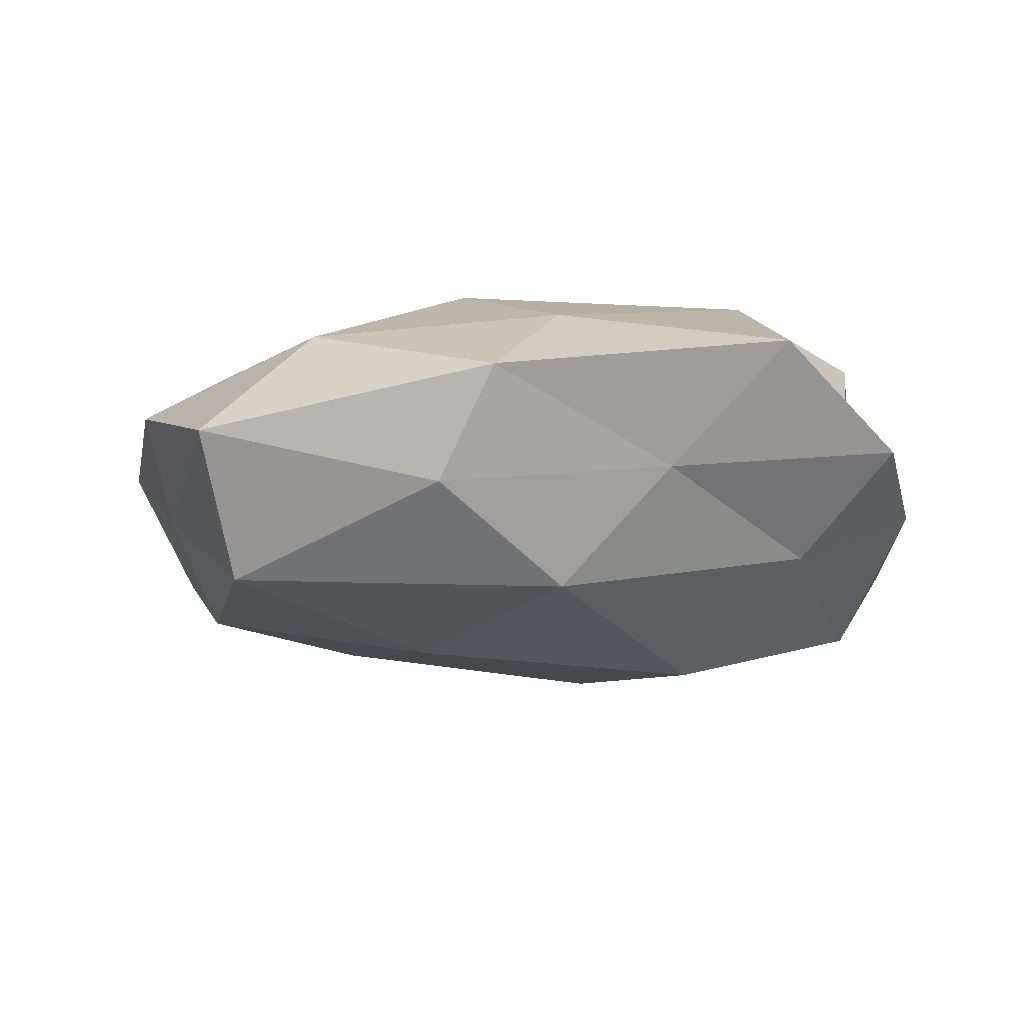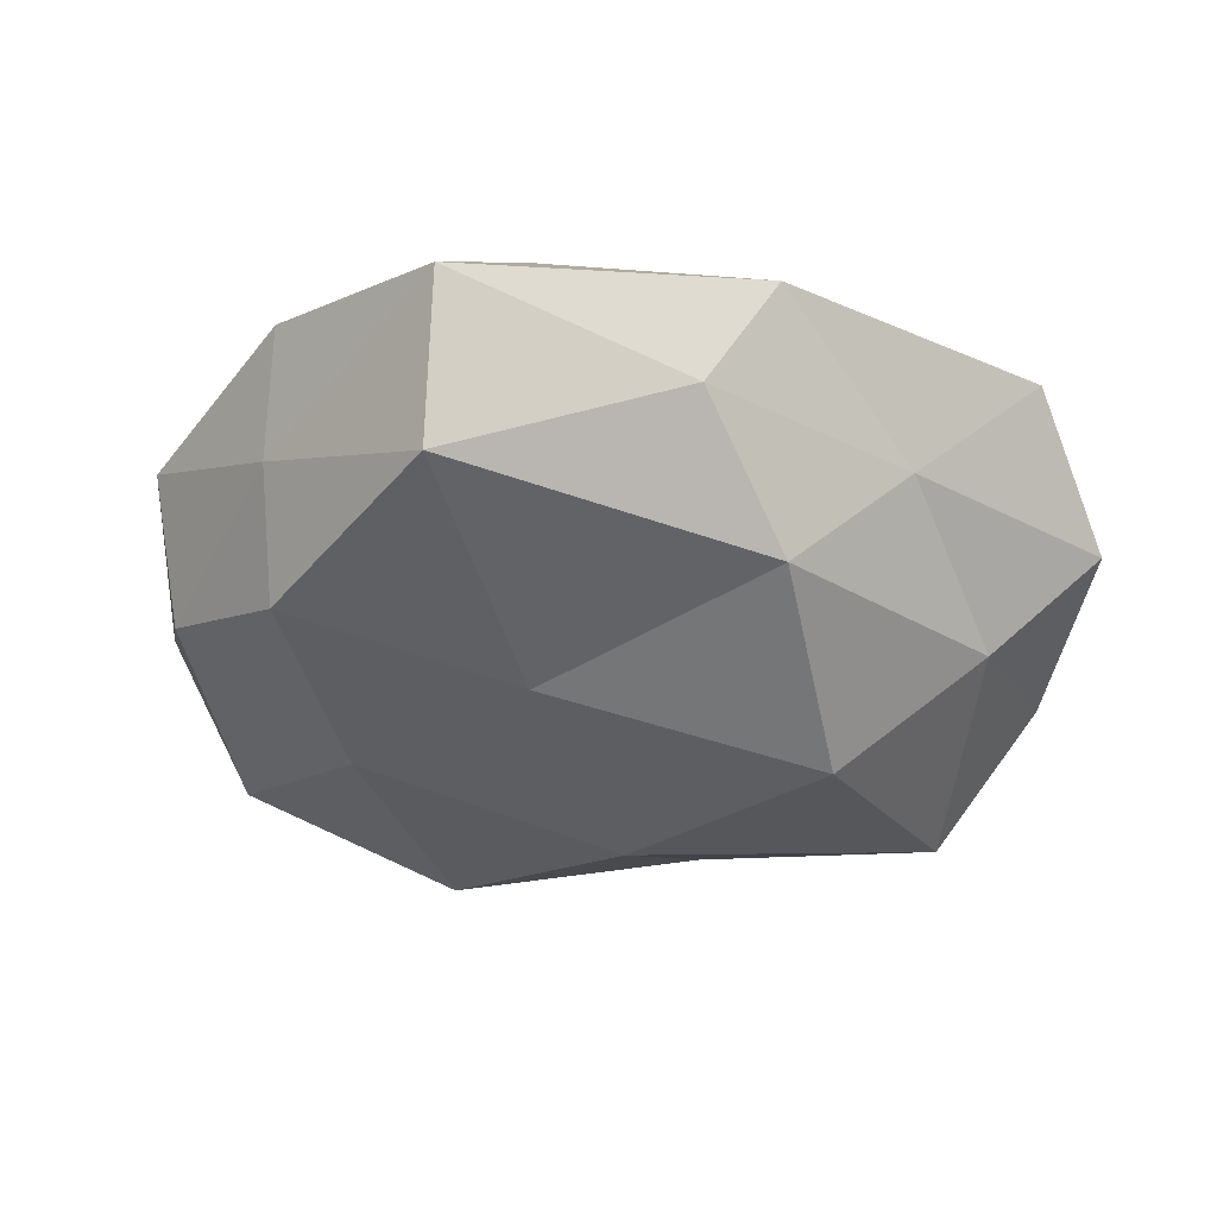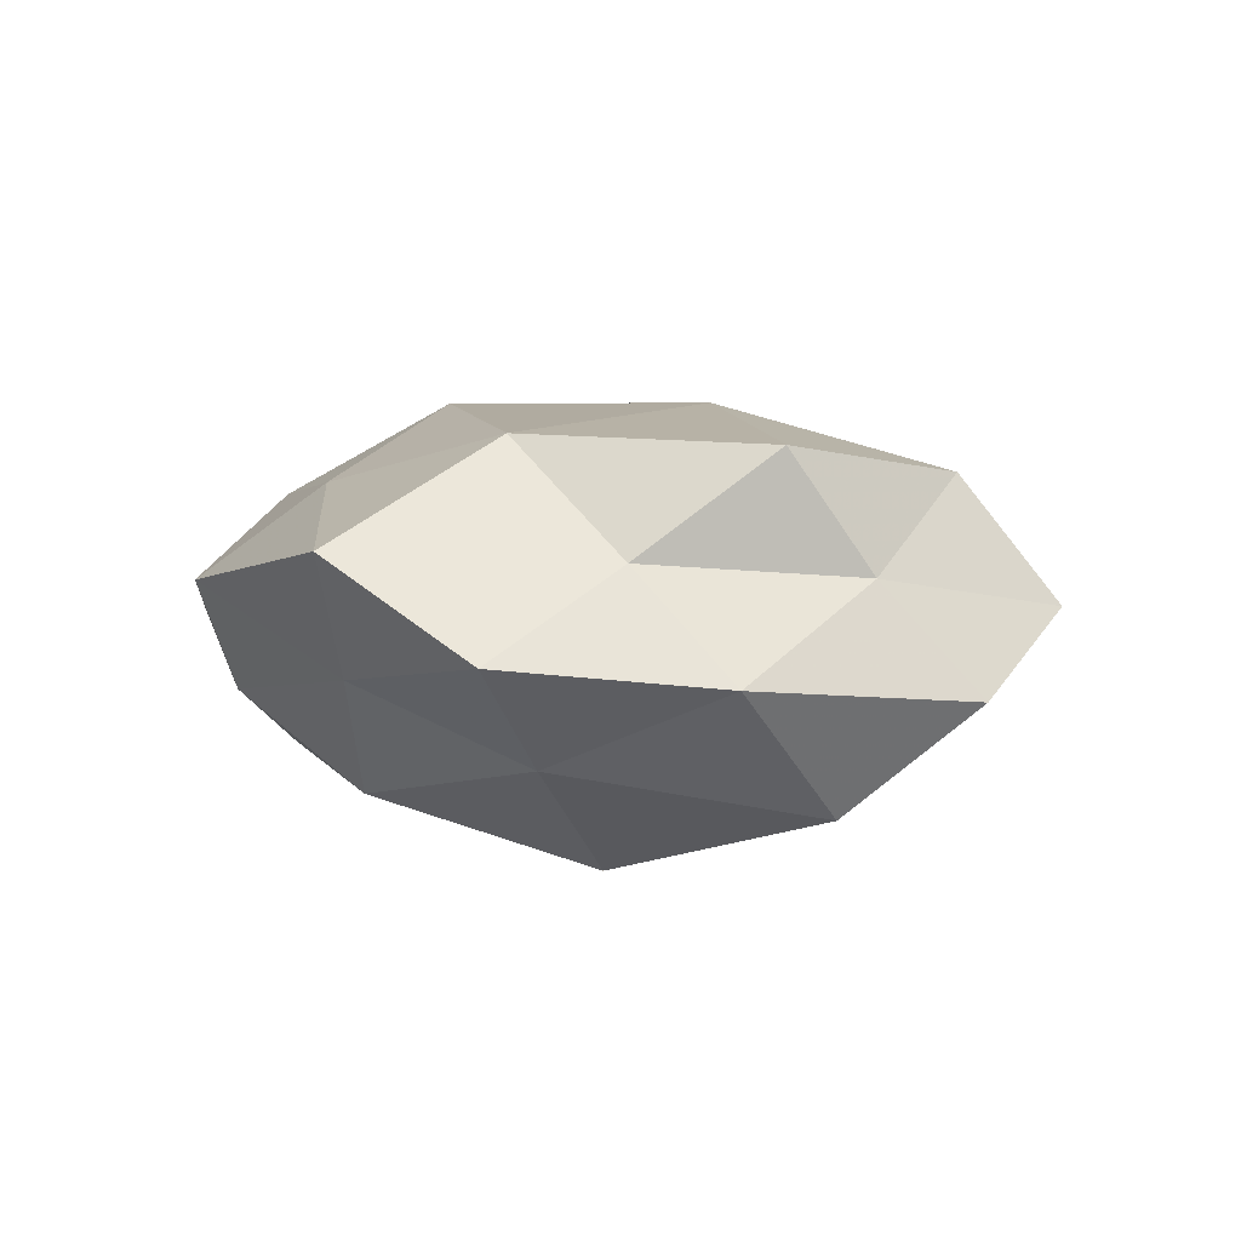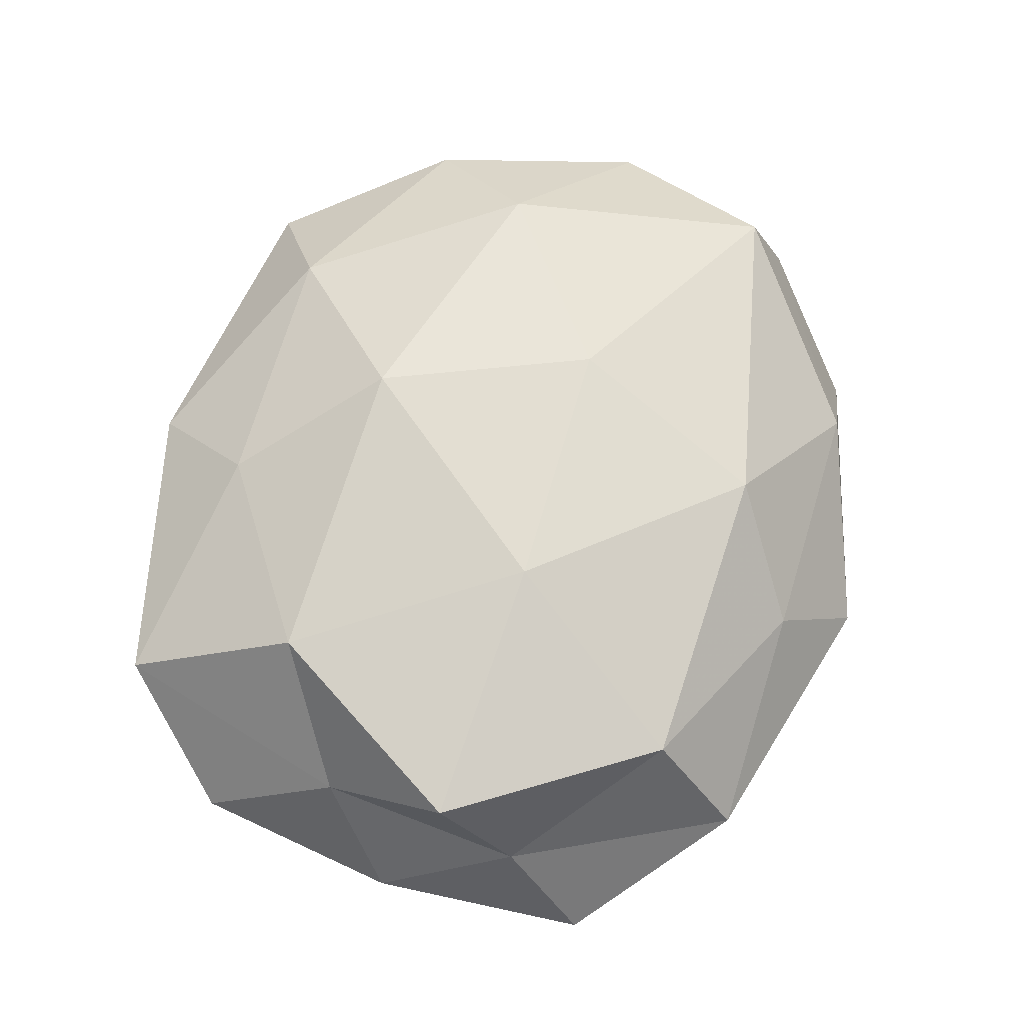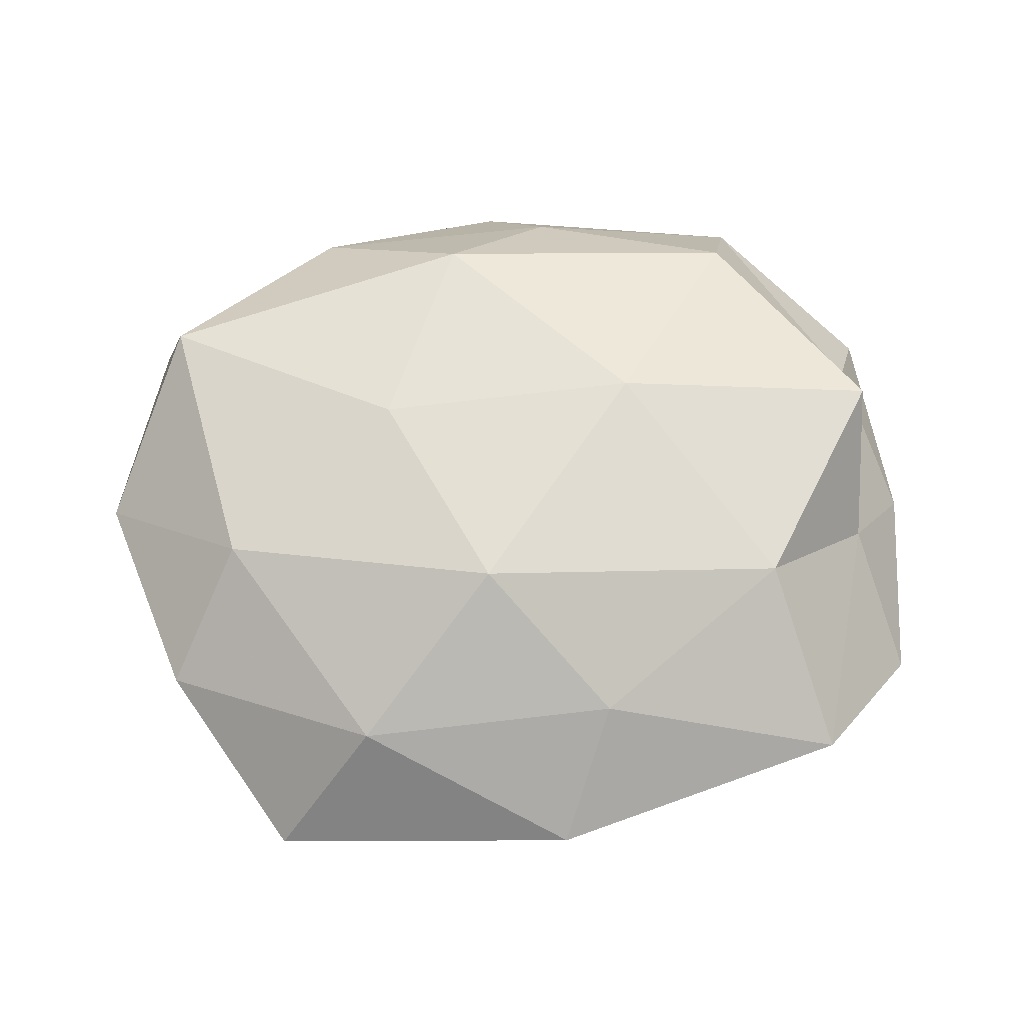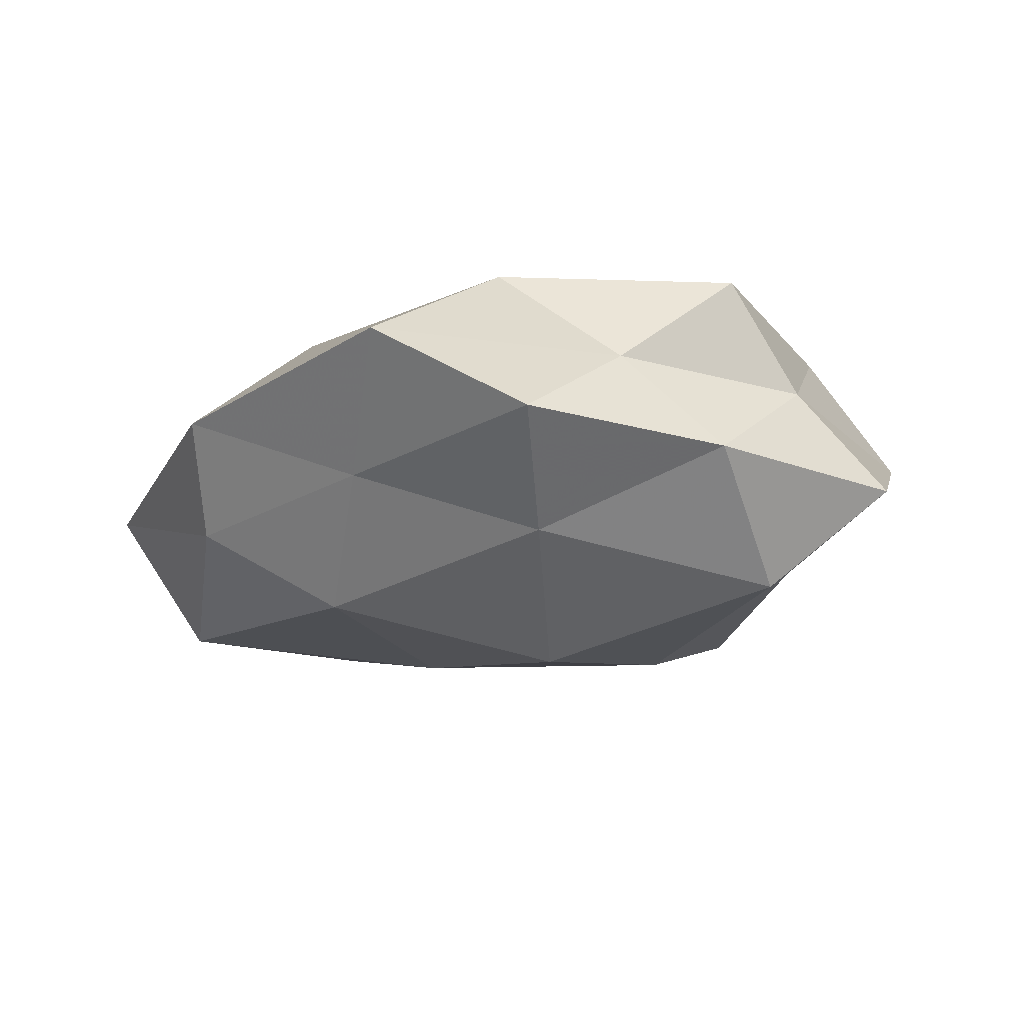
<metadata>
{"format":"obj","ext":"obj","renderer":"f3d","projection":"perspective","resolution":1024,"background":"white","views":[{"elev":-14.5,"azim":6.2,"up":"+Z"},{"elev":-42.5,"azim":-18.3,"up":"+Z"},{"elev":4.1,"azim":76.0,"up":"+Z"},{"elev":70.9,"azim":106.9,"up":"+Z"},{"elev":66.4,"azim":-4.5,"up":"+Z"},{"elev":-12.8,"azim":60.8,"up":"+Z"}]}
</metadata>
<code>
v 0.03031 -0.03217 0.007062
v -0.0001485 0.03992 -0.003108
v 0.03755 0.004407 0.01541
v 0.03663 -0.008276 0.006135
v -0.01783 -0.0285 0.01048
v -0.02766 -0.03566 -0.001298
v 0.007173 -0.0249 -0.0155
v -0.004185 -0.01503 0.0191
v 0.007207 -0.02802 0.01206
v -0.005158 0.02475 0.01546
v 0.02541 -0.01566 0.01634
v 0.005379 0.03269 0.006776
v -0.02804 0.03217 -0.006656
v 0.0312 -0.01442 -0.0108
v 0.04327 -0.0009512 -0.003464
v -0.01908 0.03274 0.005271
v 0.01844 -0.02823 -0.004315
v -0.04443 0.00146 0.004036
v 0.002013 -0.03913 0.003392
v -0.03793 -0.01901 0.005198
v -0.0398 0.009901 -0.006667
v -0.009653 -0.004924 -0.01812
v 0.04069 -0.02105 -0.001536
v -0.0332 -0.003698 -0.01407
v 0.0413 0.02017 -0.005078
v 0.01863 -0.005915 -0.0213
v -0.01334 0.005157 0.01747
v -0.03652 -0.0117 -0.00449
v 0.01188 0.005521 0.01905
v 0.03786 0.01196 0.004737
v 0.02422 0.02406 0.01302
v 0.02688 0.03276 0.001477
v -0.03858 0.02135 0.001839
v 0.005941 0.0151 -0.01835
v -0.0357 0.01793 0.01342
v 0.03599 0.009331 -0.01497
v -0.03065 -0.008003 0.01378
v -0.02563 -0.027 -0.01452
v 0.01738 0.02537 -0.008888
v -0.02124 0.01459 -0.01451
v -0.006183 0.03228 -0.01336
v -0.003863 -0.03489 -0.006997
f 9 8 5
f 1 4 11
f 11 4 3
f 9 1 11
f 9 11 8
f 2 16 12
f 12 16 10
f 13 16 2
f 17 7 14
f 5 6 19
f 9 19 1
f 9 5 19
f 19 17 1
f 5 20 6
f 1 23 4
f 4 23 15
f 14 15 23
f 1 17 23
f 23 17 14
f 14 7 26
f 22 26 7
f 6 20 28
f 18 28 20
f 21 28 18
f 21 24 28
f 11 3 29
f 11 29 8
f 8 29 27
f 27 29 10
f 3 4 30
f 4 15 30
f 30 15 25
f 10 31 12
f 29 3 31
f 29 31 10
f 30 31 3
f 2 12 32
f 25 32 30
f 32 12 31
f 32 31 30
f 13 33 16
f 13 21 33
f 33 21 18
f 34 26 22
f 16 35 10
f 10 35 27
f 16 33 35
f 18 35 33
f 36 15 14
f 36 25 15
f 26 36 14
f 34 36 26
f 8 37 5
f 5 37 20
f 20 37 18
f 8 27 37
f 37 35 18
f 37 27 35
f 22 7 38
f 24 22 38
f 6 28 38
f 38 28 24
f 2 32 39
f 39 32 25
f 39 25 36
f 39 36 34
f 40 21 13
f 40 24 21
f 40 22 24
f 34 22 40
f 41 13 2
f 41 2 39
f 41 39 34
f 41 40 13
f 41 34 40
f 17 42 7
f 19 6 42
f 19 42 17
f 42 6 38
f 38 7 42

</code>
